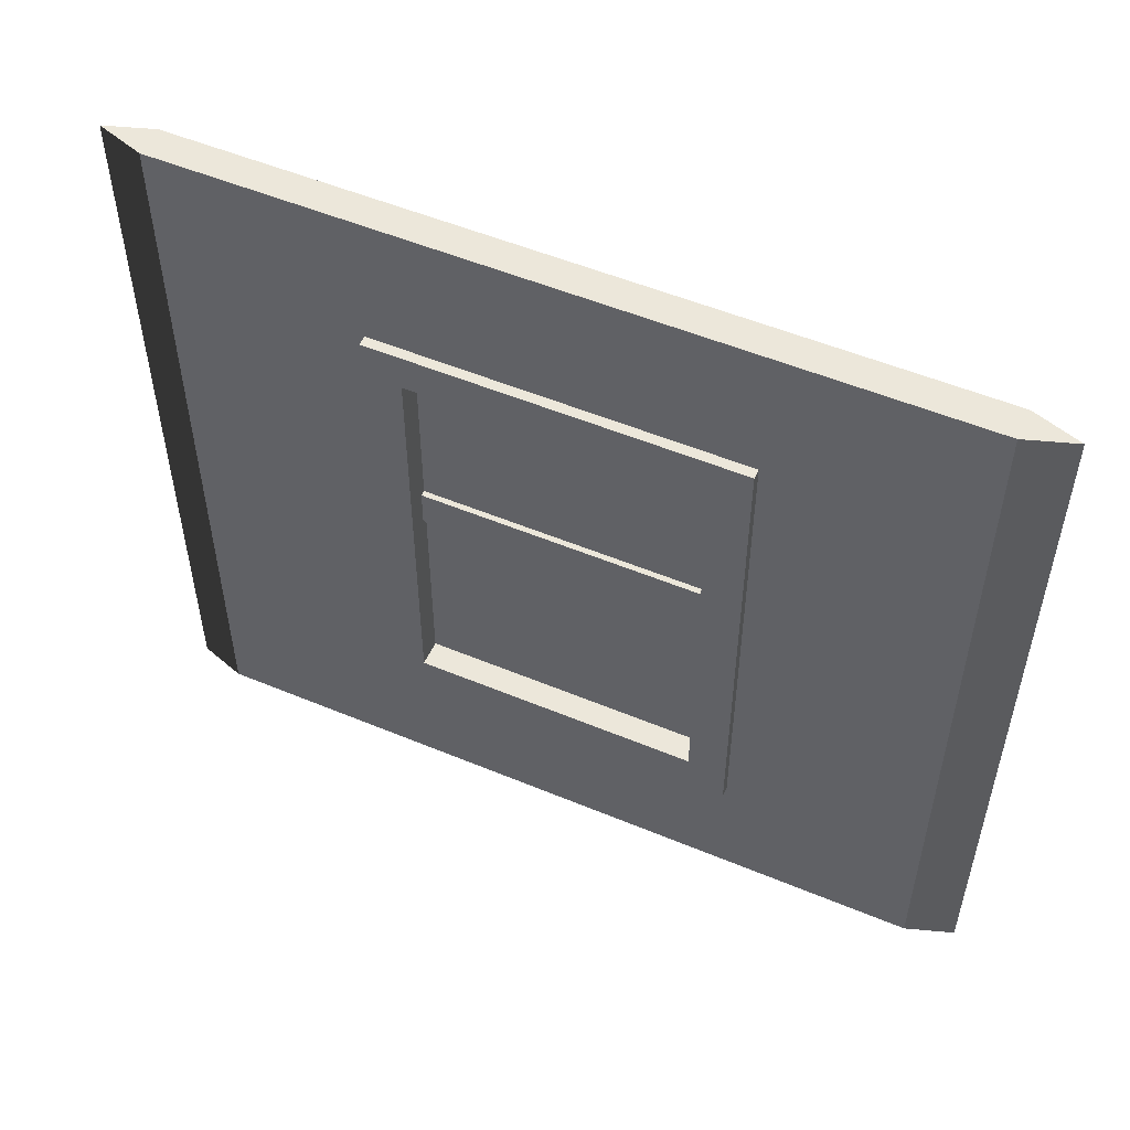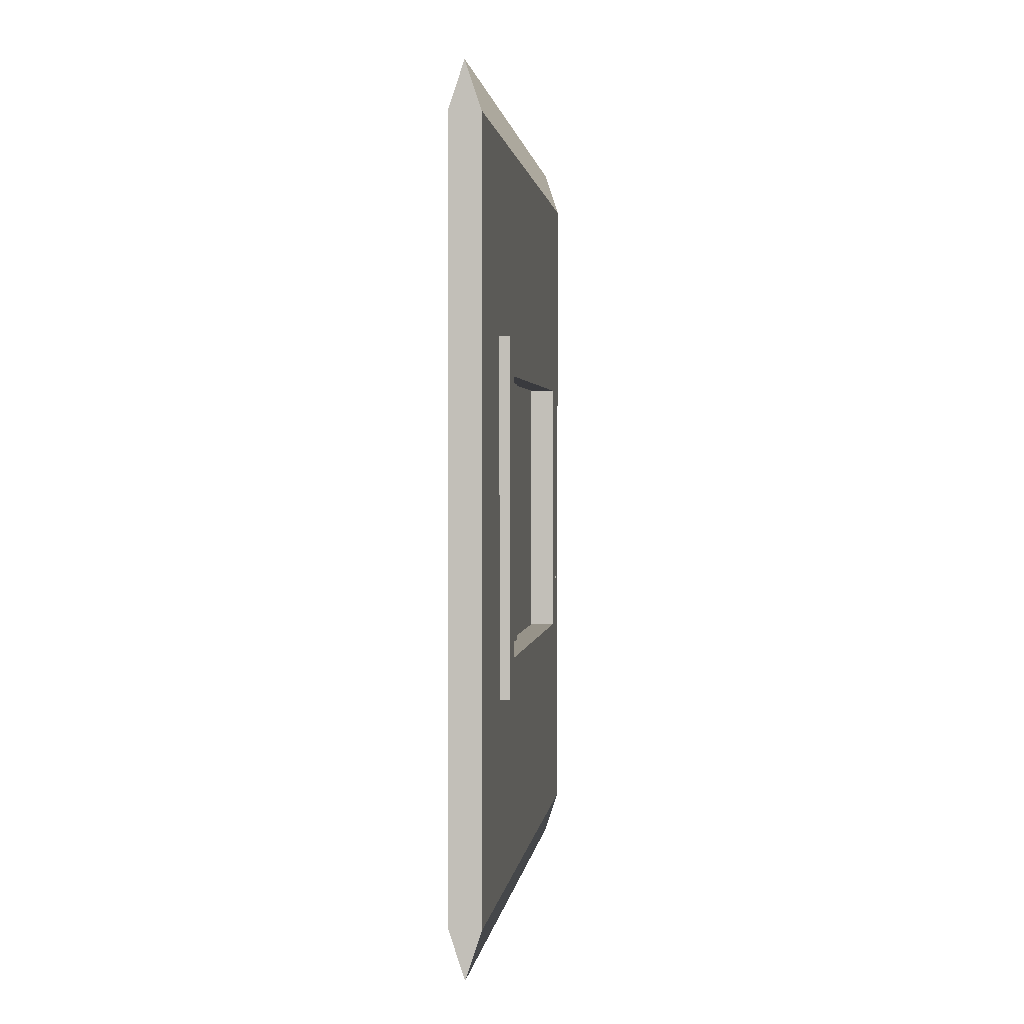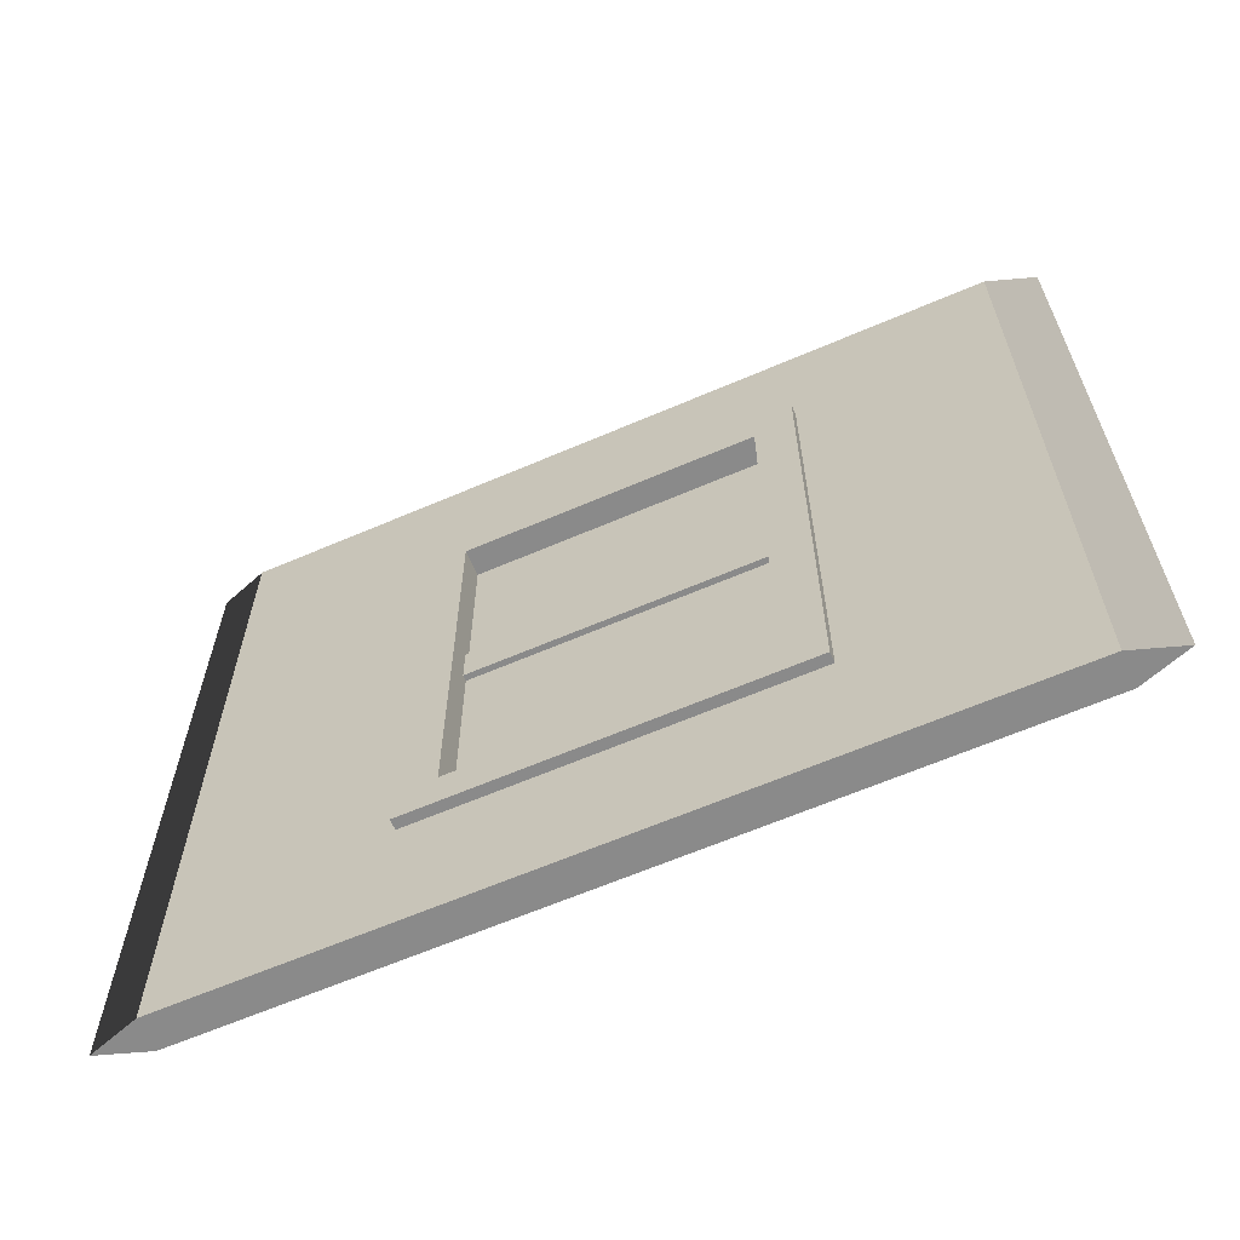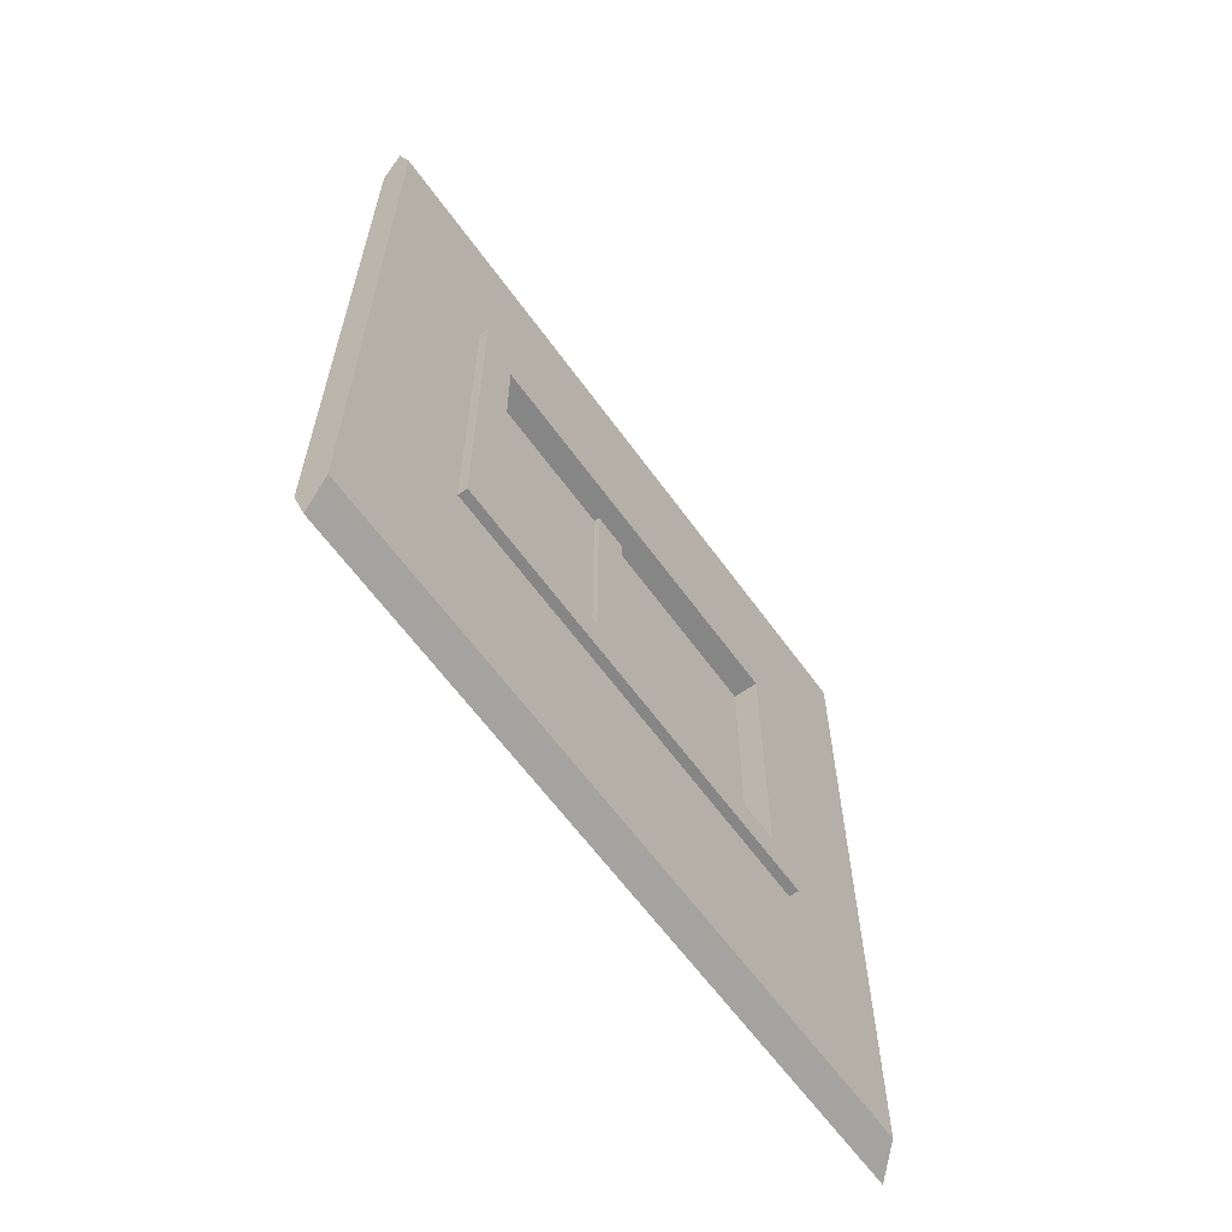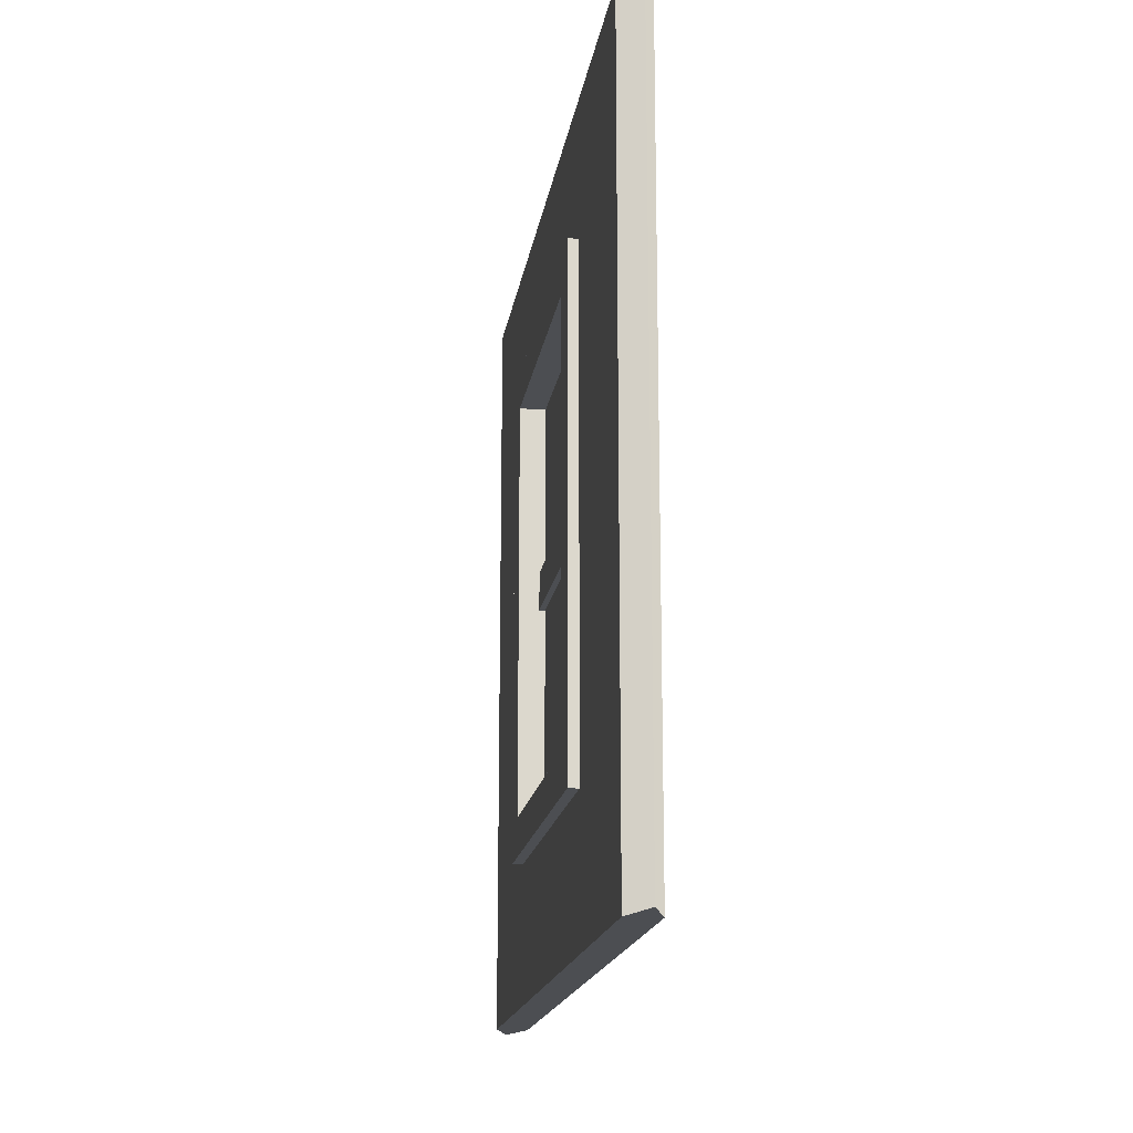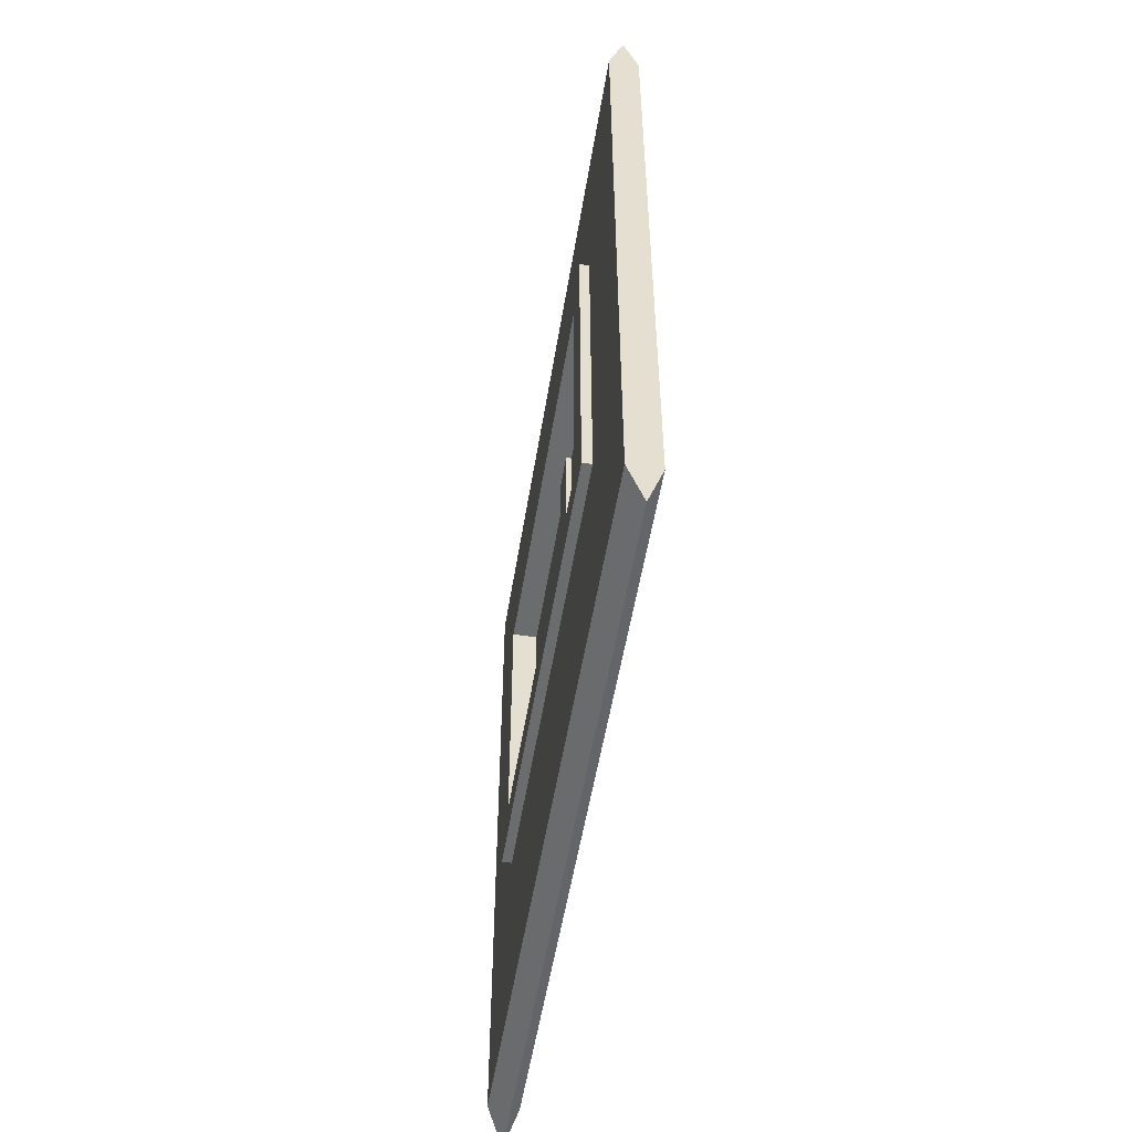
<metadata>
{"format":"obj","ext":"obj","renderer":"f3d","projection":"perspective","resolution":1024,"background":"white","views":[{"elev":52.8,"azim":-65.9,"up":"+Y"},{"elev":1.5,"azim":-173.4,"up":"+Z"},{"elev":-63.5,"azim":113.5,"up":"+Y"},{"elev":-62.1,"azim":-144.3,"up":"+Z"},{"elev":-17.0,"azim":-8.4,"up":"+Y"},{"elev":-53.6,"azim":170.8,"up":"+Z"}]}
</metadata>
<code>
v 0.4375 0 1.5
v 0.4375 3 1.5
v 0.5 -8.122e-16 1.688
v 0.5 3 1.688
v 0.5 -1.895e-15 -1.688
v 0.5 3 -1.688
v 0.4375 0 -1.5
v 0.4375 3 -1.5
v 0.5625 3 1.5
v 0.5625 0 1.5
v 0.5625 3 -1.5
v 0.5625 0 -1.5
v 0.4375 0.5333 -0.7129
v 0.4375 0.5333 0.7129
v 0.4375 2.467 0.7129
v 0.4375 2.467 -0.7129
v 0.5625 2.467 -0.7129
v 0.5625 2.467 0.7129
v 0.5625 0.5333 -0.7129
v 0.5625 0.5333 0.7129
v 0.3975 2.467 -0.7129
v 0.3975 0.6837 -0.5625
v 0.3975 0.5333 -0.7129
v 0.3975 0.5333 0.7129
v 0.3975 0.6837 0.5625
v 0.3975 2.316 0.5625
v 0.3975 2.316 -0.5625
v 0.3975 2.467 0.7129
v 0.5 2.316 0.5625
v 0.5 2.316 -0.5625
v 0.6025 2.316 -0.5625
v 0.6025 2.316 0.5625
v 0.5225 1.493 0.5625
v 0.5225 1.493 -0.5625
v 0.5 1.493 0.5625
v 0.5 1.493 -0.5625
v 0.4775 1.493 0.5625
v 0.4775 1.493 -0.5625
v 0.6025 0.6837 -0.5625
v 0.6025 0.6837 0.5625
v 0.5 0.6837 -0.5625
v 0.5 0.6837 0.5625
v 0.6025 2.467 -0.7129
v 0.6025 0.5333 -0.7129
v 0.6025 0.5333 0.7129
v 0.6025 2.467 0.7129
v 0.5 1.644 -0.5625
v 0.5 1.644 0.5625
v 0.4775 1.644 -0.5625
v 0.4775 1.644 0.5625
v 0.5225 1.644 0.5625
v 0.5225 1.644 -0.5625
f 3 2 1
f 2 3 4
f 7 6 5
f 6 7 8
f 4 10 9
f 10 4 3
f 6 9 11
f 9 6 4
f 4 6 8
f 4 8 2
f 3 12 10
f 12 3 5
f 5 3 1
f 5 1 7
f 11 5 6
f 5 11 12
f 7 13 8
f 13 7 1
f 13 1 14
f 14 1 15
f 16 8 13
f 8 16 2
f 2 16 15
f 2 15 1
f 11 17 12
f 17 11 9
f 17 9 18
f 19 12 17
f 12 19 10
f 10 18 9
f 10 19 20
f 10 20 18
f 23 22 21
f 22 23 24
f 22 24 25
f 25 24 26
f 27 21 22
f 21 27 28
f 28 27 26
f 28 26 24
f 21 13 23
f 13 21 16
f 24 13 14
f 13 24 23
f 15 24 14
f 24 15 28
f 21 15 16
f 15 21 28
f 26 30 29
f 30 26 27
f 31 29 30
f 29 31 32
f 35 34 33
f 34 35 36
f 37 36 35
f 36 37 38
f 41 40 39
f 40 41 42
f 22 42 41
f 42 22 25
f 44 39 43
f 39 44 45
f 39 45 40
f 40 45 32
f 31 43 39
f 43 31 46
f 46 31 32
f 46 32 45
f 43 39 44
f 45 44 39
f 40 45 39
f 32 45 40
f 39 43 31
f 46 31 43
f 32 31 46
f 45 32 46
f 43 19 44
f 19 43 17
f 44 19 43
f 17 43 19
f 19 45 44
f 45 19 20
f 44 45 19
f 20 19 45
f 18 45 20
f 45 18 46
f 20 45 18
f 46 18 45
f 18 43 46
f 43 18 17
f 46 43 18
f 17 18 43
f 49 48 47
f 48 49 50
f 51 47 48
f 47 51 52
f 37 49 38
f 49 37 50
f 26 42 25
f 42 26 37
f 42 37 35
f 37 26 50
f 50 26 48
f 48 26 29
f 35 40 42
f 40 35 33
f 40 33 32
f 32 48 29
f 32 33 51
f 32 51 48
f 30 49 47
f 27 49 30
f 27 38 49
f 22 38 27
f 22 36 38
f 36 22 41
f 47 31 30
f 31 41 39
f 41 31 34
f 36 41 34
f 34 31 52
f 52 31 47
f 33 52 34
f 52 33 51
f 34 52 33
f 51 33 52
f 42 36 41
f 36 42 35
f 41 36 42
f 35 42 36
f 29 47 30
f 47 29 48
f 30 47 29
f 48 29 47

</code>
